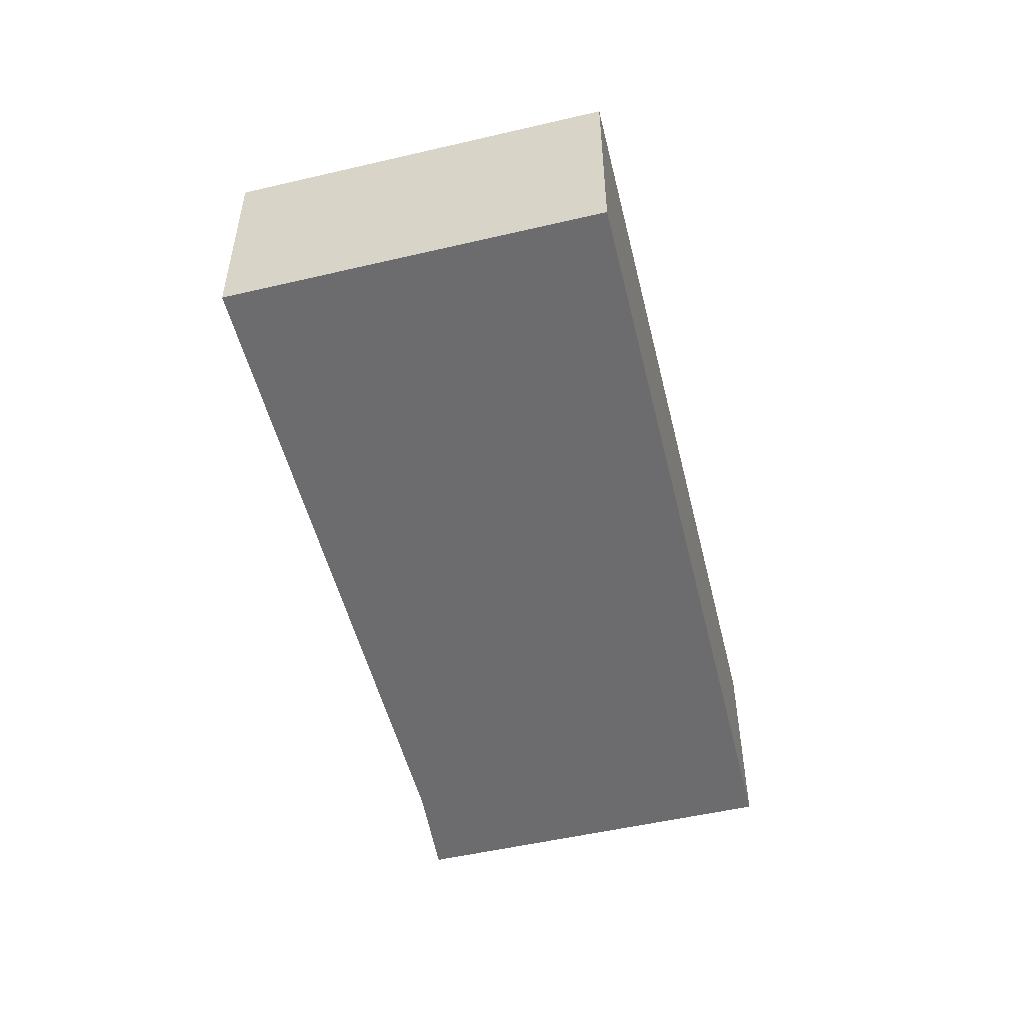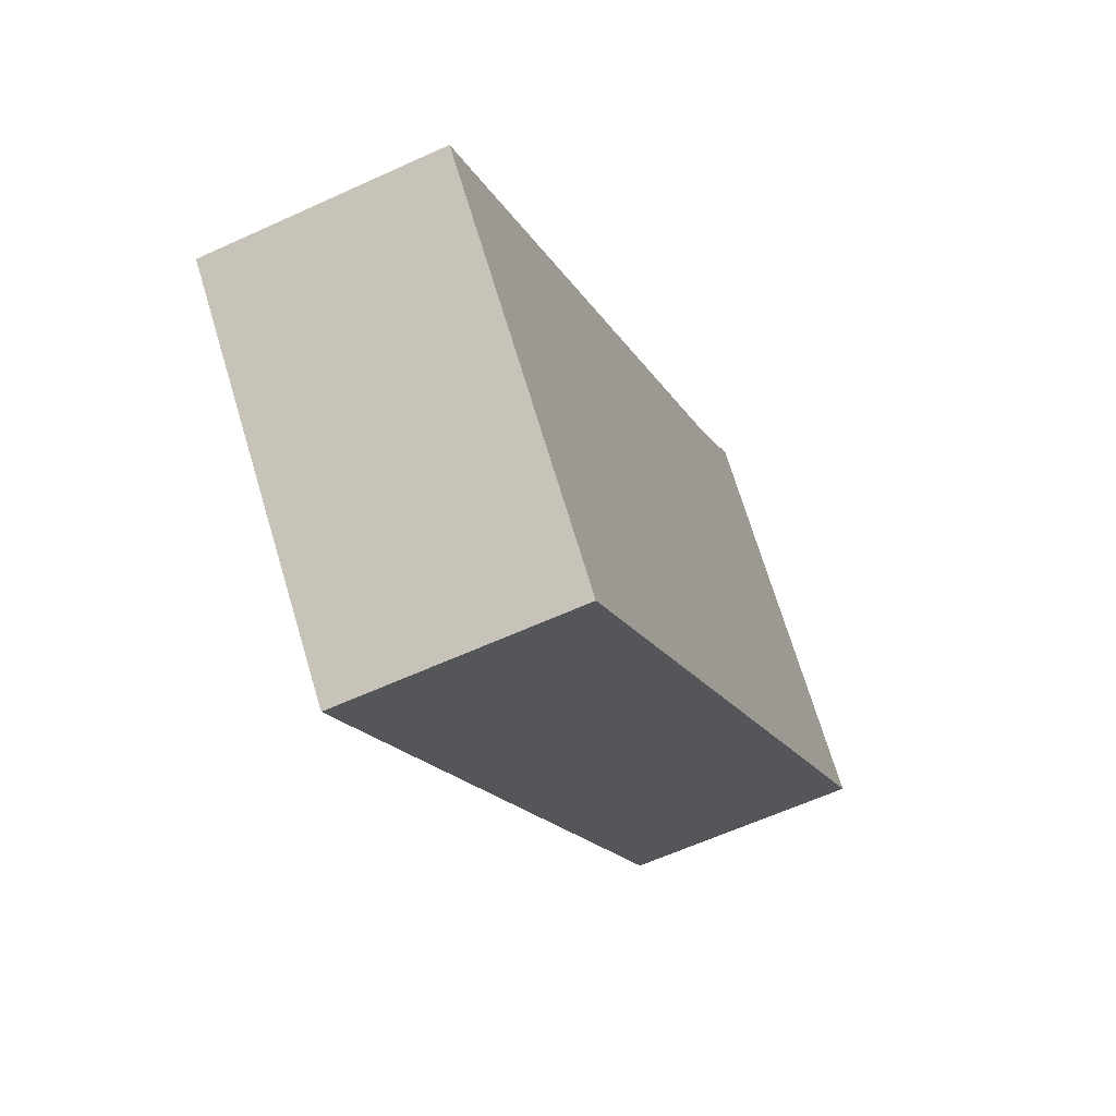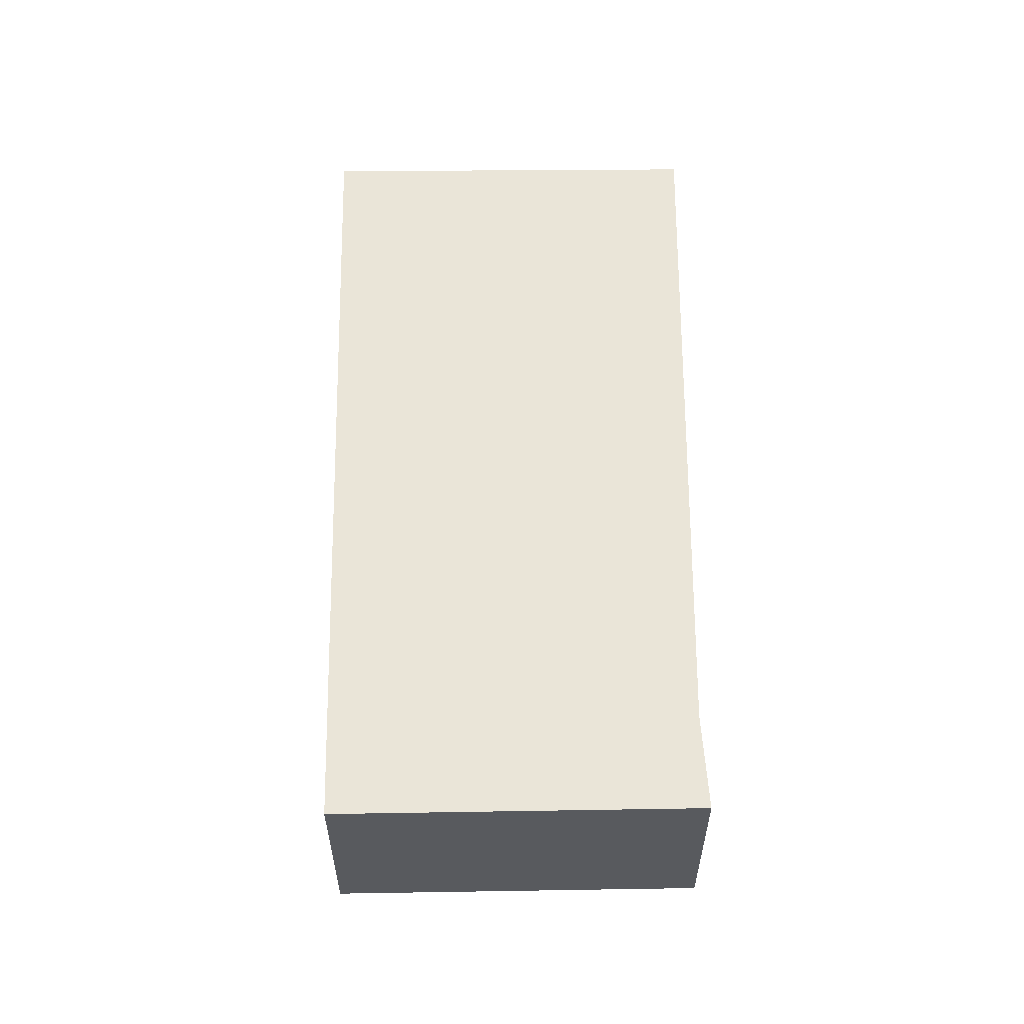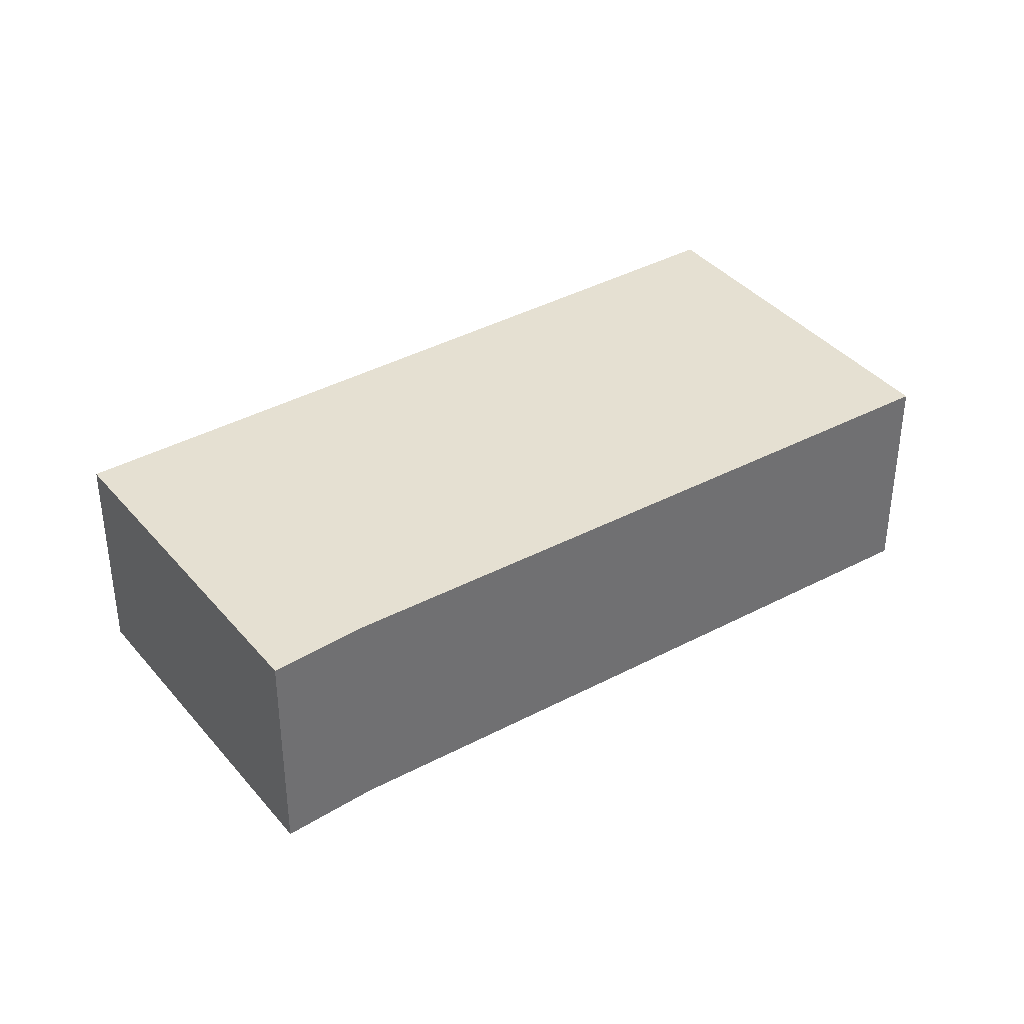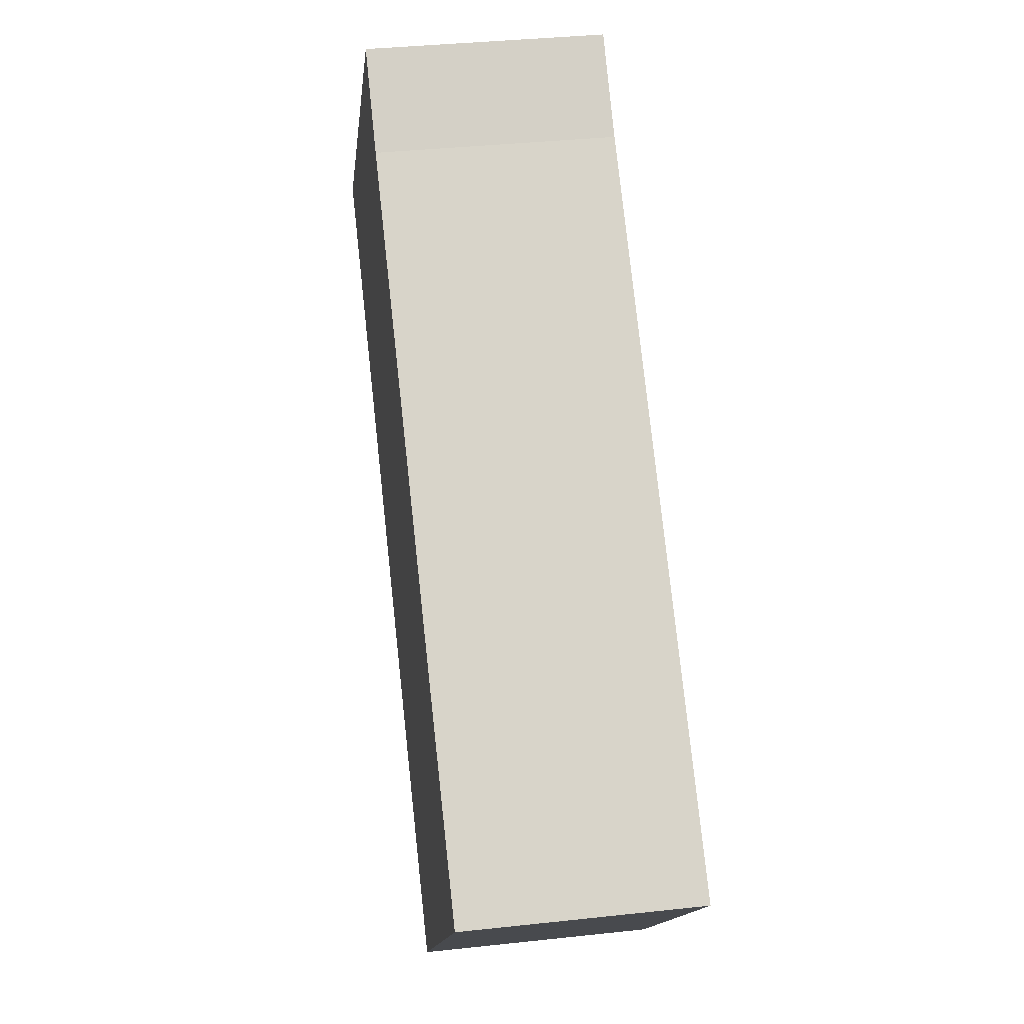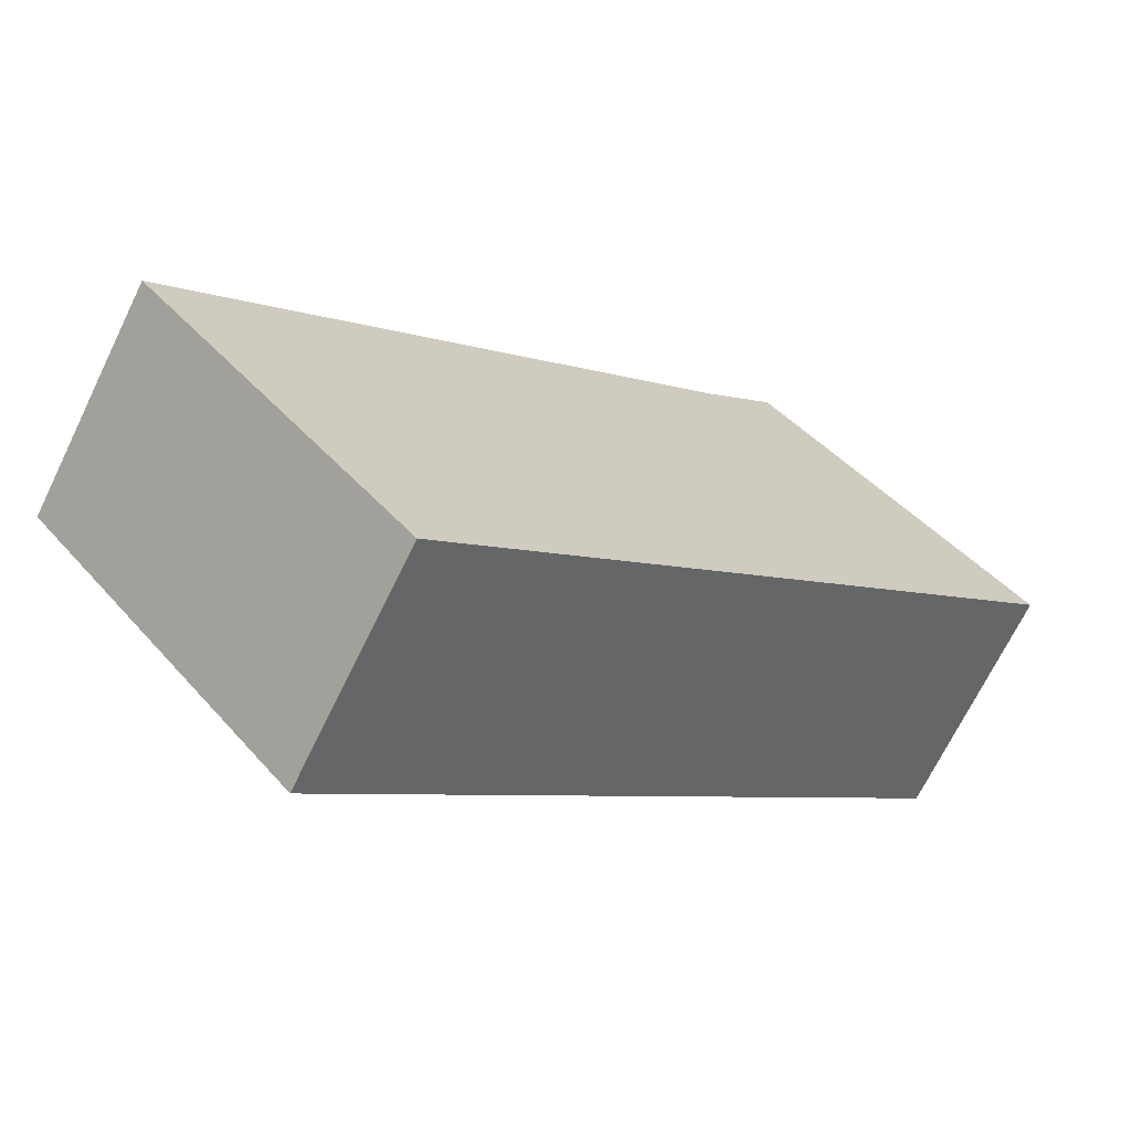
<metadata>
{"format":"obj","ext":"obj","renderer":"f3d","projection":"perspective","resolution":1024,"background":"white","views":[{"elev":-53.8,"azim":145.7,"up":"+Y"},{"elev":-60.1,"azim":115.3,"up":"+Z"},{"elev":59.4,"azim":-48.8,"up":"+Y"},{"elev":37.8,"azim":7.1,"up":"+Y"},{"elev":35.9,"azim":81.8,"up":"+Z"},{"elev":-69.5,"azim":154.0,"up":"+Z"}]}
</metadata>
<code>
v  2.479 0.916 -2.246
v  1.339 0.916 0.87
v  3.544 0.916 -1.047
v  0 0.916 5.609e-17
v  1.052 0.916 1.162
v  1.052 -7.115e-17 1.162
v  1.339 -5.327e-17 0.87
v  3.544 6.411e-17 -1.047
v  2.479 1.375e-16 -2.246
v  0 0 0
g defaultobject
f 1 2 3
f 2 1 4
f 2 4 5
f 6 2 5
f 2 6 7
f 7 3 2
f 3 7 8
f 8 1 3
f 1 8 9
f 9 4 1
f 4 9 10
f 10 5 4
f 5 10 6
f 7 9 8
f 9 7 6
f 9 6 10

</code>
